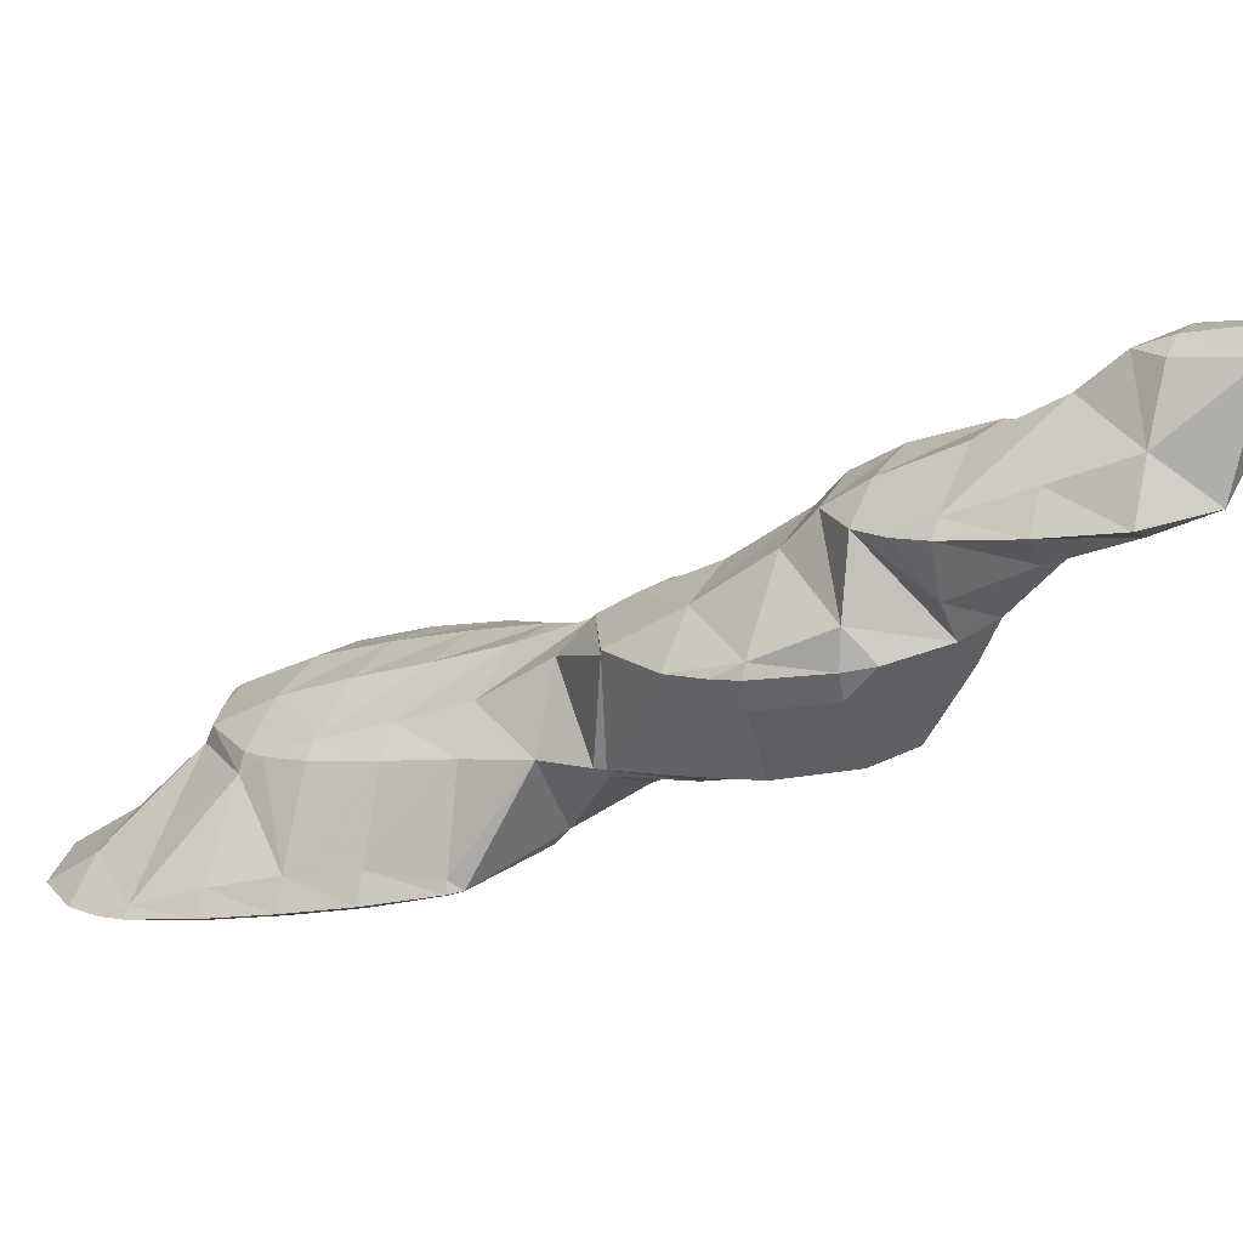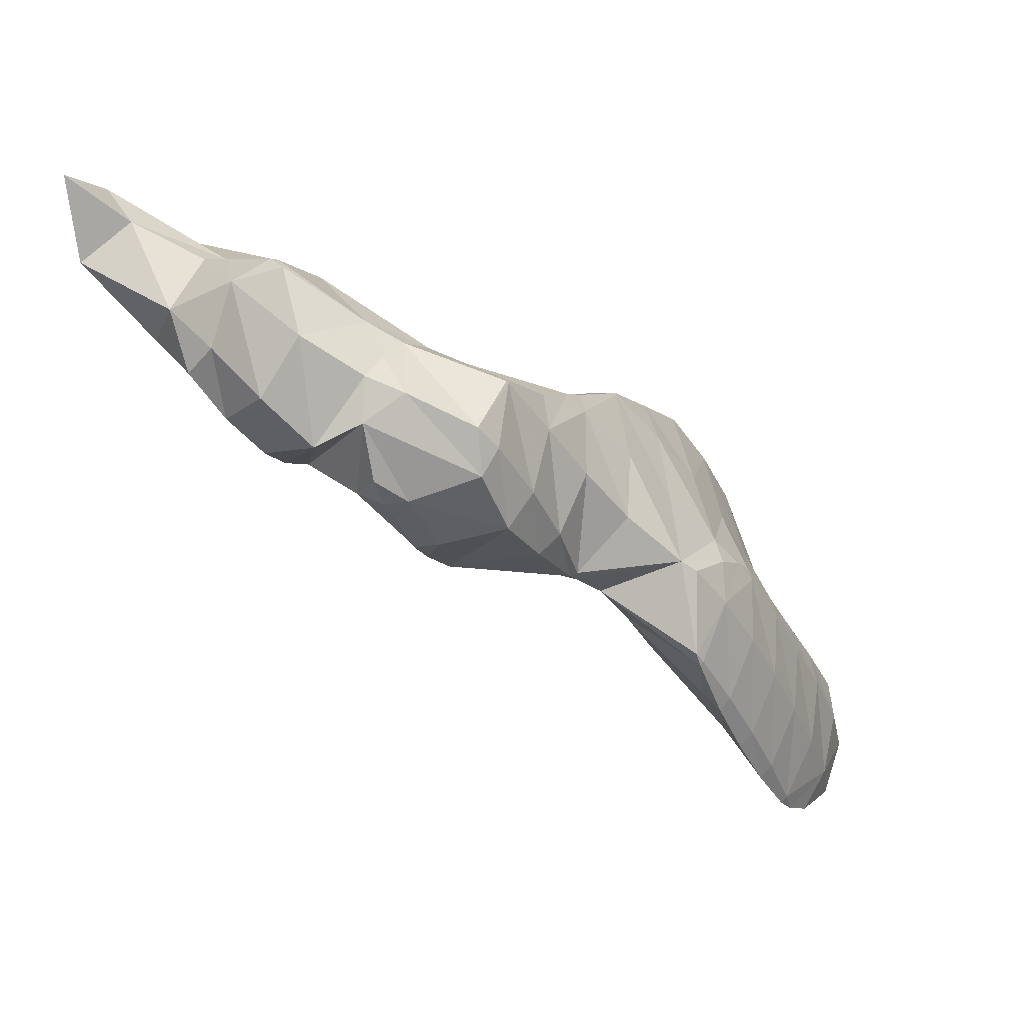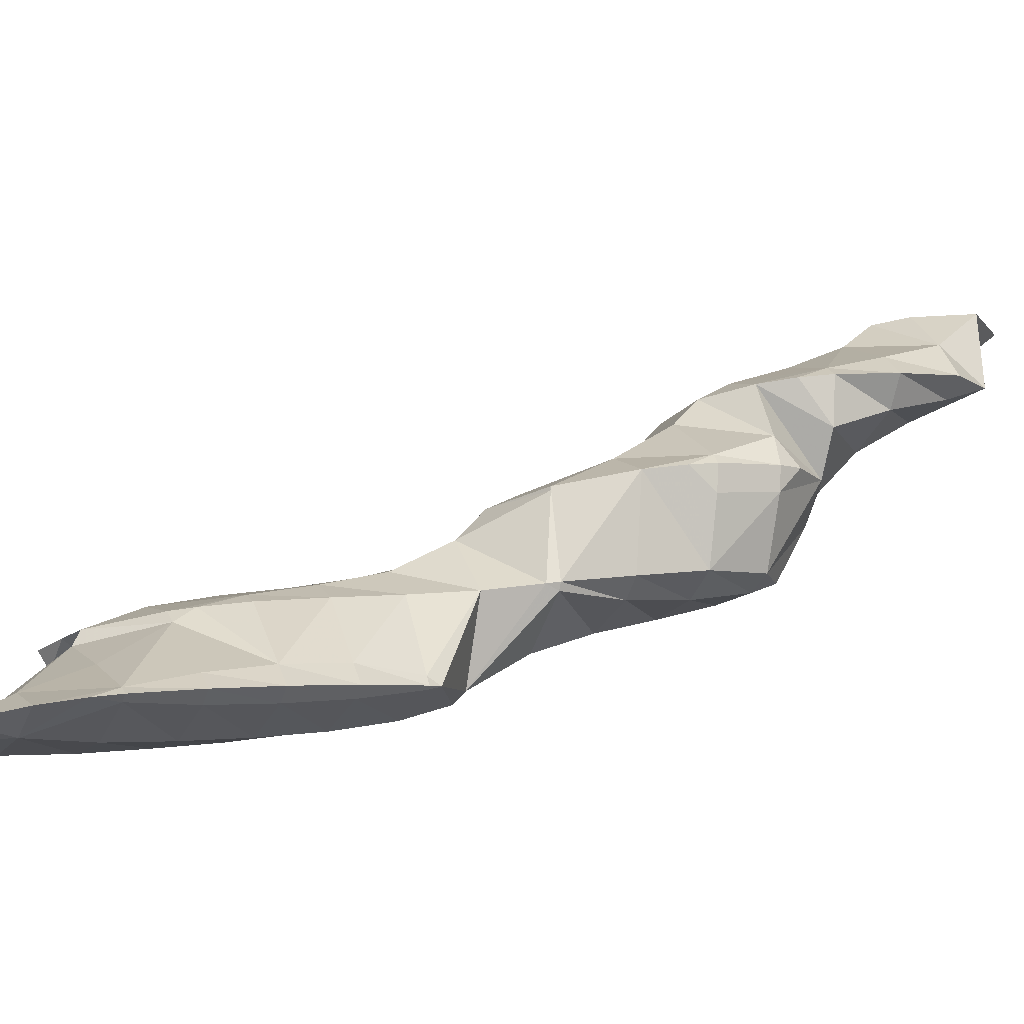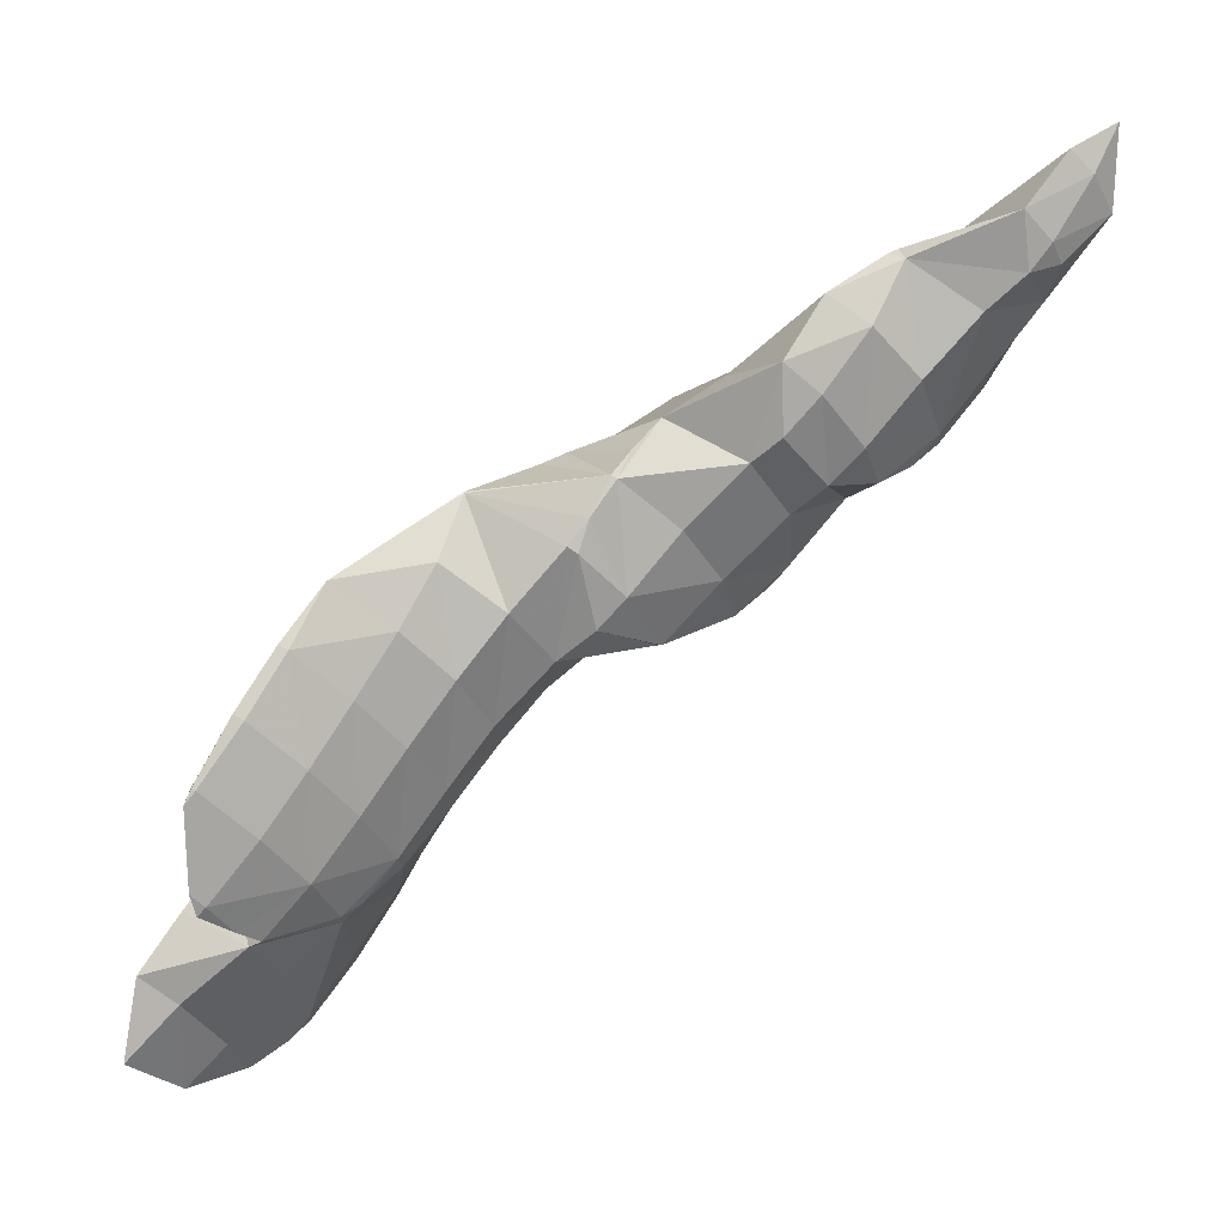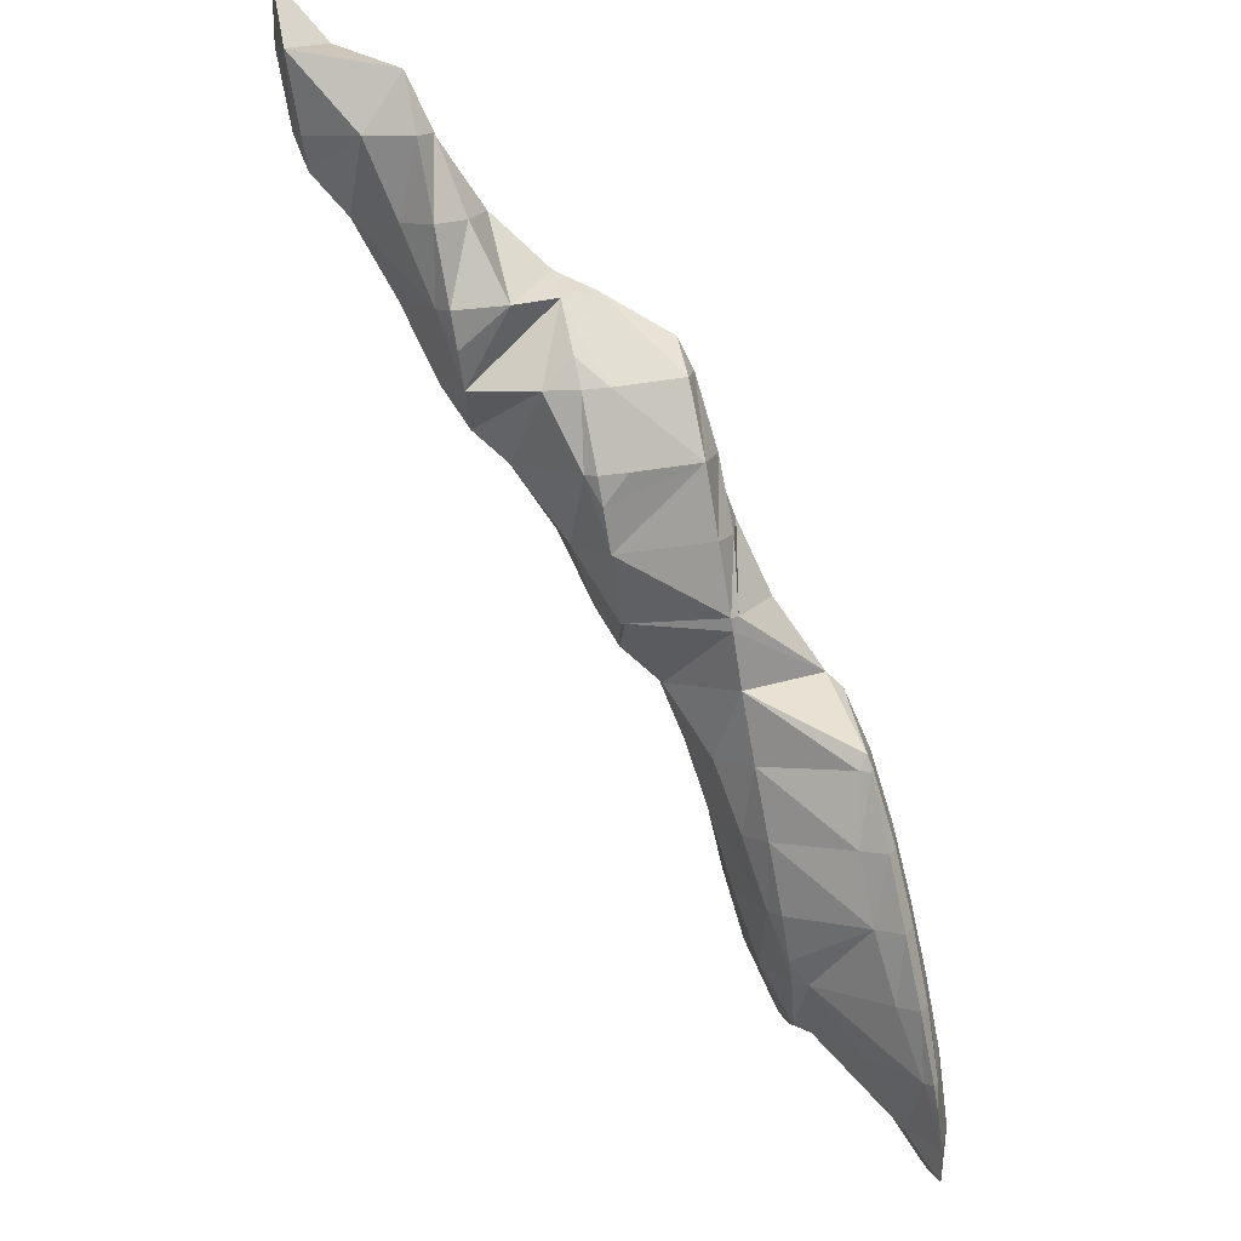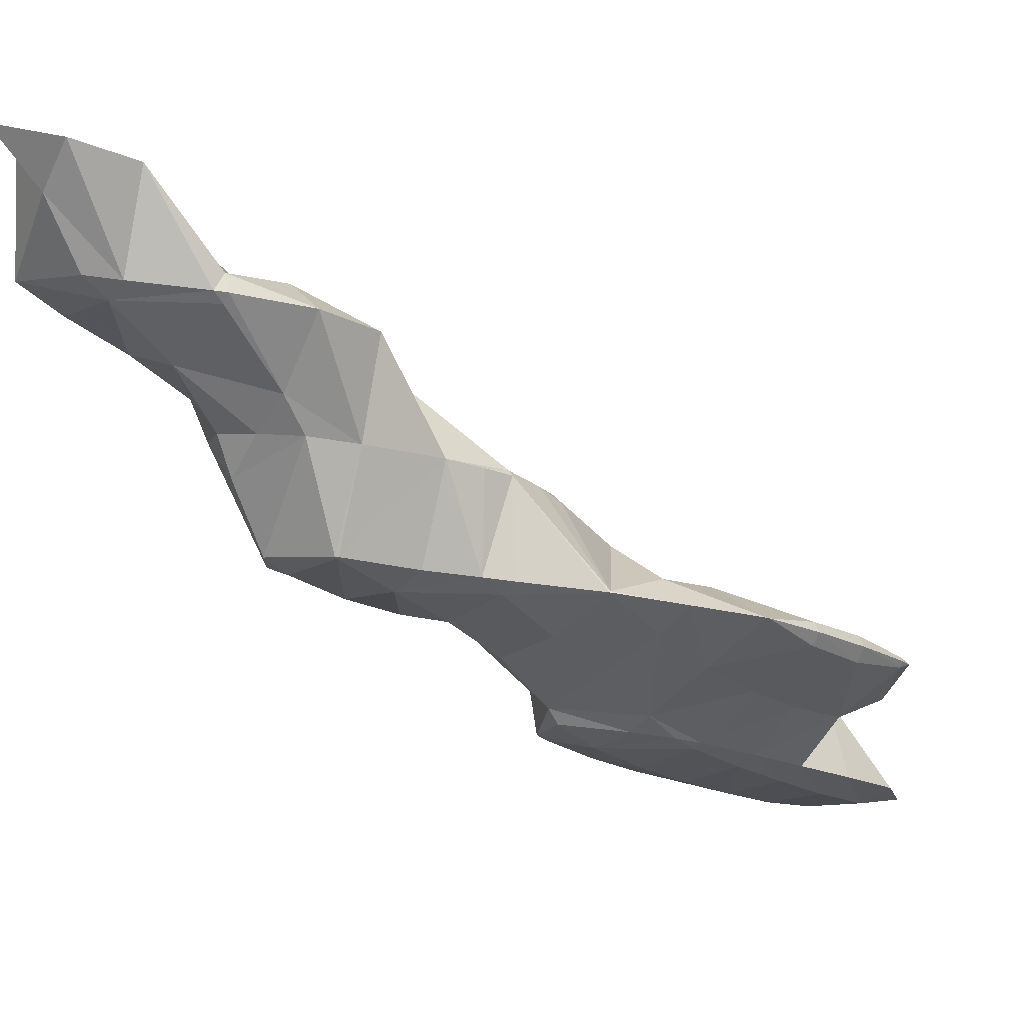
<metadata>
{"format":"obj","ext":"obj","renderer":"f3d","projection":"perspective","resolution":1024,"background":"white","views":[{"elev":21.4,"azim":76.8,"up":"+Z"},{"elev":26.2,"azim":113.2,"up":"+Y"},{"elev":-24.3,"azim":29.3,"up":"+Z"},{"elev":-0.4,"azim":-39.3,"up":"+Y"},{"elev":-24.8,"azim":88.5,"up":"+Y"},{"elev":-1.4,"azim":-168.2,"up":"+Z"}]}
</metadata>
<code>
v 276.5 302.4 89.25
v 276.3 304.8 89.7
v 275.4 303.3 89.61
v 274.3 301.5 89.16
v 274.9 301 88.89
v 273.8 300.7 88.77
v 274.7 303.9 89.44
v 273.3 302.3 89.06
v 276.7 299.8 85.92
v 276.9 301.6 86.29
v 276 300.3 87.31
v 275 298.5 86.39
v 275.6 298 85.5
v 273.9 296.7 85.49
v 274.2 296.5 85.11
v 273.4 295.8 84.94
v 275.5 303.4 88.22
v 274.9 302.4 86.33
v 273.2 299.7 87.73
v 272.2 298 86.5
v 272.3 295.3 84.78
v 271.1 296.2 85.46
v 270.5 295.2 84.66
v 273.9 302.1 86.22
v 271.8 301.4 85.99
v 271.6 301.1 86.45
v 270.5 299.3 86.35
v 269.4 297.5 85.6
v 268.8 296.4 84.82
v 271.5 301.3 85.94
v 269.5 300.1 85.61
v 268.4 298.3 85.2
v 276.1 300.3 85.54
v 275 298.6 84.7
v 274 296.8 83.65
v 273.3 295.7 82.09
v 272.9 295 82.88
v 273.1 294.9 81.91
v 271.8 293.3 81.82
v 272 293.1 81.48
v 271.4 292.6 81.33
v 274.4 301.7 85.78
v 273.4 299.9 84.3
v 273.2 297.5 82.43
v 272.6 298.7 82.64
v 270.1 294.5 83.66
v 270.4 291.8 81.11
v 269.1 292.7 82.12
v 268 291 80.82
v 271.6 301.2 85.68
v 271.5 298.8 82.61
v 270.6 299.4 83.57
v 270.2 298.8 82.55
v 268.4 295.8 83.95
v 267.4 294 82.47
v 268 291 80.82
v 266.3 292.3 81.43
v 265.8 291.4 80.79
v 268.9 298.2 82.35
v 267 297 82.02
v 266.2 296.2 81.81
v 265.7 295.4 81.77
v 264.9 293.4 81.16
v 265.1 294.3 81.37
v 265.6 295.5 81.63
v 273 295.1 81.18
v 271.9 293.3 80.69
v 272.4 298.2 81.49
v 272.1 295.9 79.23
v 271.8 297.3 79.49
v 271.3 293.9 78.77
v 269.8 292.5 78.39
v 268 291 80.7
v 268.3 291.1 78.01
v 268 290.8 77.94
v 269.7 297.9 79.51
v 265.3 290.6 79.64
v 266.6 289.8 77.64
v 264.3 288.8 78.28
v 265.2 288.3 77.24
v 263.3 287.1 77.48
v 264 286.6 76.82
v 262.2 285.3 76.77
v 262.6 285 76.41
v 261.5 284.1 76.15
v 269.6 297.9 79.49
v 267.7 296.7 79.16
v 266.2 296.2 78.98
v 264.6 293.6 80.98
v 263.6 291.8 79.83
v 262.6 290.1 78.93
v 261.5 288.3 78.2
v 260.5 286.5 77.55
v 260.9 283.8 76.04
v 259.5 284.8 76.8
v 258.6 283.3 75.81
v 265.4 295.9 78.86
v 263.1 295.1 78.58
v 263.1 295 78.61
v 262 293.2 78.93
v 260.9 291.4 78.7
v 259.8 289.6 78.25
v 258.8 287.8 77.72
v 257.7 286 77.08
v 257.8 283.6 75.84
v 256.7 284.3 76.1
v 256.6 284 75.89
v 263 295 78.58
v 261.1 293.9 78.24
v 259.2 292.7 77.9
v 259.2 292.6 77.89
v 258.1 290.9 77.76
v 257.1 289.1 77.35
v 256.1 287.3 76.72
v 256.3 284.6 76.01
v 255.8 286.9 76.49
v 258 291 77.49
v 256.9 289.3 77.05
v 256 287.4 76.6
v 271.4 296.5 79.03
v 270.3 294.8 78.39
v 269.2 293 77.96
v 268.2 291.2 77.8
v 266.3 287.7 74.33
v 266.4 288.1 74.43
v 266.2 287.8 74.64
v 265.1 286 74.6
v 265.5 285.7 73.86
v 264.1 284.2 74.16
v 264.5 283.9 73.41
v 263 282.4 73.55
v 263.5 282.2 72.97
v 262 280.7 72.79
v 262.3 280.6 72.54
v 261.6 280 72.38
v 269.7 297.8 79.46
v 268.6 296.1 78.6
v 267.6 294.3 77.78
v 266.5 292.5 76.79
v 265.5 290.8 75.33
v 265.3 290.5 74.87
v 261.2 283.6 75.61
v 260.3 281.9 74.1
v 260.5 279.4 72.17
v 259.3 280.2 72.98
v 258.6 278.9 71.97
v 265.9 295.6 78.52
v 264.8 293.8 77.4
v 263.8 292.1 76.37
v 263.4 289.9 74.65
v 262.8 290.3 75.14
v 262.2 289.3 74.46
v 258.5 283.1 75.32
v 257.6 281.4 73.36
v 256.6 279.8 72.06
v 263.1 295 78.55
v 262 293.3 77.45
v 261 291.5 76.52
v 261.5 288.8 74.3
v 260 289.8 75.81
v 258.9 288 75.28
v 260.2 287.2 73.89
v 257.9 286.2 74.94
v 259 285.5 73.46
v 257.8 283.9 73.04
v 256.8 284.4 75.37
v 256.7 282.2 72.61
v 258.2 290.9 77.11
v 257.1 289.2 76.61
v 256.1 287.4 76.42
v 266.2 287.8 74.26
v 265.2 286 73.64
v 264.1 284.3 73.14
v 263.1 282.5 72.72
v 262.1 280.7 72.41
v 264.5 289.1 74.14
v 263.5 287.4 73.48
v 262.5 285.6 72.95
v 261.4 283.8 72.5
v 260.4 282.1 72.1
v 259.4 280.3 71.85
v 261.8 288.6 74.12
v 260.7 286.8 73.51
v 259.7 285.1 72.98
v 258.7 283.3 72.48
v 257.6 281.6 72.07
g foo
f 1 2 3
f 1 3 4
f 1 4 5
f 6 5 4
f 2 7 3
f 8 4 3
f 8 3 7
f 8 6 4
f 9 10 11
f 9 11 12
f 9 12 13
f 13 12 14
f 13 14 15
f 16 15 14
f 17 2 1
f 17 10 18
f 10 17 1
f 10 1 11
f 5 11 1
f 5 6 11
f 6 19 11
f 19 12 11
f 20 14 19
f 14 12 19
f 16 14 21
f 21 14 22
f 22 14 20
f 23 21 22
f 17 7 2
f 18 24 17
f 17 24 7
f 7 24 8
f 25 8 24
f 8 25 26
f 8 26 6
f 19 6 26
f 27 20 26
f 20 19 26
f 28 22 27
f 22 20 27
f 23 22 28
f 23 28 29
f 25 30 26
f 31 27 26
f 31 26 30
f 32 28 27
f 32 27 31
f 32 29 28
f 33 10 9
f 33 9 13
f 33 13 34
f 34 13 15
f 34 15 35
f 15 16 35
f 36 37 38
f 38 37 39
f 38 39 40
f 41 40 39
f 42 18 10
f 42 10 33
f 43 42 34
f 42 33 34
f 44 45 35
f 45 43 35
f 43 34 35
f 35 16 21
f 35 21 44
f 44 21 37
f 44 37 36
f 21 23 37
f 23 46 37
f 46 39 37
f 41 39 47
f 47 39 48
f 48 39 46
f 49 47 48
f 42 24 18
f 24 42 25
f 25 42 50
f 50 42 43
f 45 51 43
f 51 52 43
f 52 50 43
f 53 52 51
f 54 23 29
f 54 46 23
f 55 48 54
f 48 46 54
f 49 48 56
f 56 48 57
f 57 48 55
f 58 56 57
f 50 30 25
f 52 31 30
f 52 30 50
f 53 59 52
f 52 59 31
f 31 59 32
f 29 32 54
f 54 32 60
f 60 32 59
f 61 62 60
f 60 62 54
f 54 62 55
f 63 57 64
f 64 57 62
f 62 57 55
f 63 58 57
f 61 65 62
f 65 64 62
f 66 36 38
f 66 38 40
f 66 40 67
f 67 40 41
f 68 45 44
f 44 36 66
f 44 66 69
f 44 69 68
f 68 69 70
f 71 66 67
f 71 69 66
f 67 41 71
f 41 47 71
f 47 72 71
f 73 74 49
f 49 74 47
f 47 74 72
f 75 74 73
f 68 51 45
f 51 68 53
f 68 70 53
f 70 76 53
f 73 49 56
f 73 56 58
f 73 58 77
f 73 77 75
f 75 77 78
f 78 77 79
f 78 79 80
f 80 79 81
f 80 81 82
f 82 81 83
f 82 83 84
f 85 84 83
f 76 86 59
f 76 59 53
f 59 86 60
f 86 87 60
f 60 88 61
f 60 87 88
f 89 63 64
f 58 63 77
f 63 89 77
f 89 90 77
f 91 79 90
f 79 77 90
f 92 81 91
f 81 79 91
f 93 83 92
f 83 81 92
f 85 83 94
f 94 83 95
f 95 83 93
f 96 94 95
f 88 97 65
f 88 65 61
f 98 65 97
f 65 98 99
f 65 99 64
f 89 64 99
f 100 90 99
f 90 89 99
f 101 91 100
f 91 90 100
f 102 92 101
f 92 91 101
f 103 93 102
f 93 92 102
f 104 95 103
f 95 93 103
f 96 95 105
f 105 95 106
f 106 95 104
f 107 105 106
f 98 108 99
f 109 100 99
f 109 99 108
f 110 101 100
f 110 100 109
f 111 112 110
f 110 112 101
f 101 112 102
f 113 103 112
f 103 102 112
f 114 104 113
f 104 103 113
f 115 106 116
f 116 106 114
f 114 106 104
f 115 107 106
f 111 117 112
f 118 113 112
f 118 112 117
f 119 114 113
f 119 113 118
f 119 116 114
f 120 70 69
f 120 69 71
f 120 71 121
f 121 71 72
f 121 72 122
f 122 72 74
f 122 74 123
f 123 74 75
f 124 125 126
f 124 126 127
f 124 127 128
f 128 127 129
f 128 129 130
f 130 129 131
f 130 131 132
f 132 131 133
f 132 133 134
f 135 134 133
f 136 76 70
f 136 70 120
f 137 136 121
f 136 120 121
f 138 137 122
f 137 121 122
f 139 138 123
f 138 122 123
f 78 140 75
f 75 140 123
f 123 140 139
f 140 125 141
f 125 140 78
f 125 78 126
f 80 126 78
f 127 80 82
f 127 126 80
f 129 82 84
f 129 127 82
f 84 85 129
f 85 142 129
f 142 131 129
f 143 133 142
f 133 131 142
f 135 133 144
f 144 133 145
f 145 133 143
f 146 144 145
f 136 86 76
f 137 87 86
f 137 86 136
f 87 137 88
f 88 137 147
f 147 137 138
f 148 147 139
f 147 138 139
f 149 148 140
f 148 139 140
f 141 150 140
f 150 151 140
f 151 149 140
f 152 151 150
f 142 85 94
f 94 96 142
f 96 153 142
f 153 143 142
f 154 145 153
f 145 143 153
f 146 145 154
f 146 154 155
f 147 97 88
f 97 147 98
f 98 147 156
f 156 147 148
f 157 156 149
f 156 148 149
f 158 157 151
f 157 149 151
f 152 159 151
f 159 160 151
f 160 158 151
f 159 161 160
f 159 162 161
f 162 163 161
f 162 164 163
f 164 165 153
f 164 153 96
f 163 96 105
f 163 105 166
f 164 96 163
f 167 154 153
f 167 153 165
f 166 105 107
f 167 155 154
f 156 108 98
f 157 109 108
f 157 108 156
f 158 110 109
f 158 109 157
f 110 158 111
f 111 158 168
f 168 158 160
f 169 168 161
f 168 160 161
f 170 169 163
f 169 161 163
f 116 170 115
f 115 170 166
f 166 170 163
f 166 107 115
f 168 117 111
f 169 118 117
f 169 117 168
f 170 119 118
f 170 118 169
f 170 116 119
f 171 125 124
f 171 124 128
f 171 128 172
f 172 128 130
f 172 130 173
f 173 130 132
f 173 132 174
f 174 132 134
f 174 134 175
f 175 134 135
f 176 141 125
f 176 125 171
f 177 176 172
f 176 171 172
f 178 177 173
f 177 172 173
f 179 178 174
f 178 173 174
f 180 179 175
f 179 174 175
f 144 181 135
f 135 181 175
f 175 181 180
f 181 144 146
f 176 150 141
f 150 176 152
f 152 176 182
f 182 176 177
f 183 182 178
f 182 177 178
f 184 183 179
f 183 178 179
f 185 184 180
f 184 179 180
f 186 185 181
f 185 180 181
f 181 146 155
f 181 155 186
f 182 159 152
f 183 162 159
f 183 159 182
f 184 164 162
f 184 162 183
f 185 165 164
f 185 164 184
f 186 167 165
f 186 165 185
f 186 155 167
g

</code>
